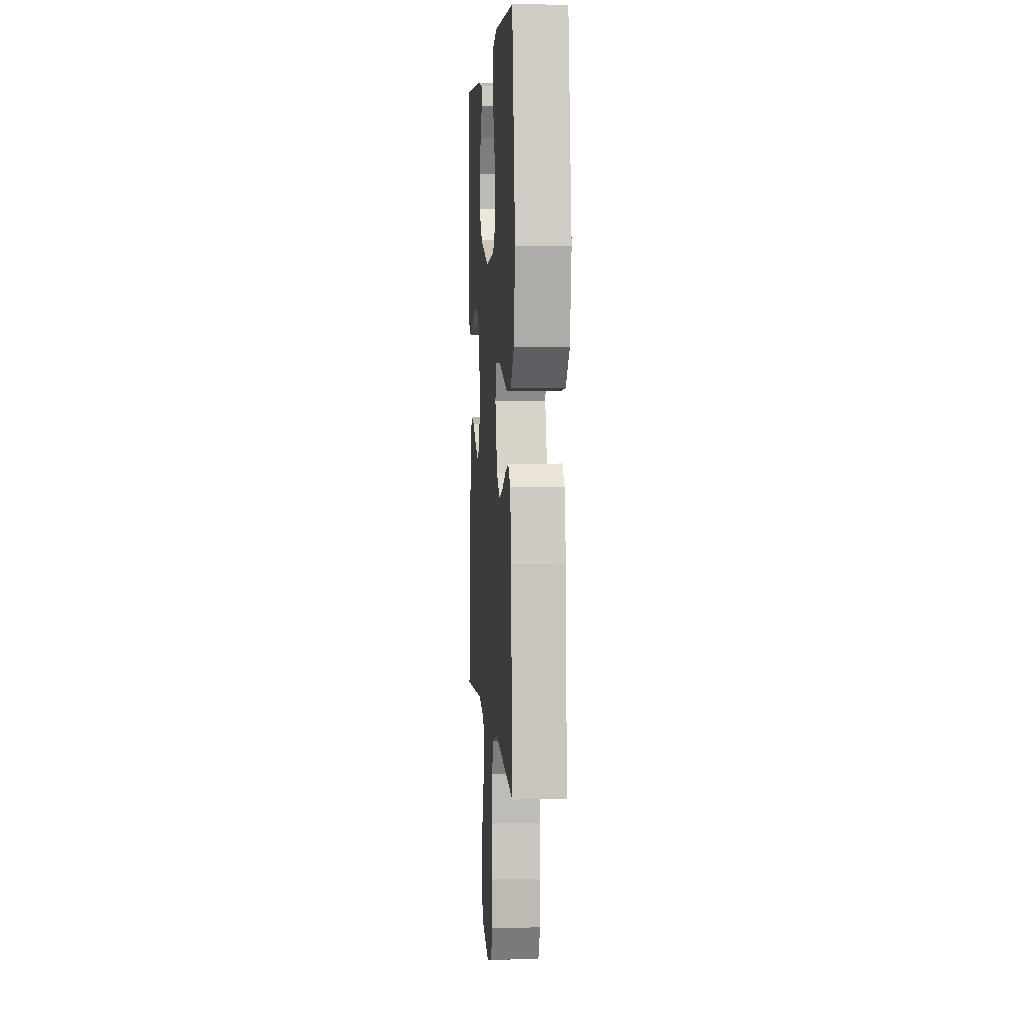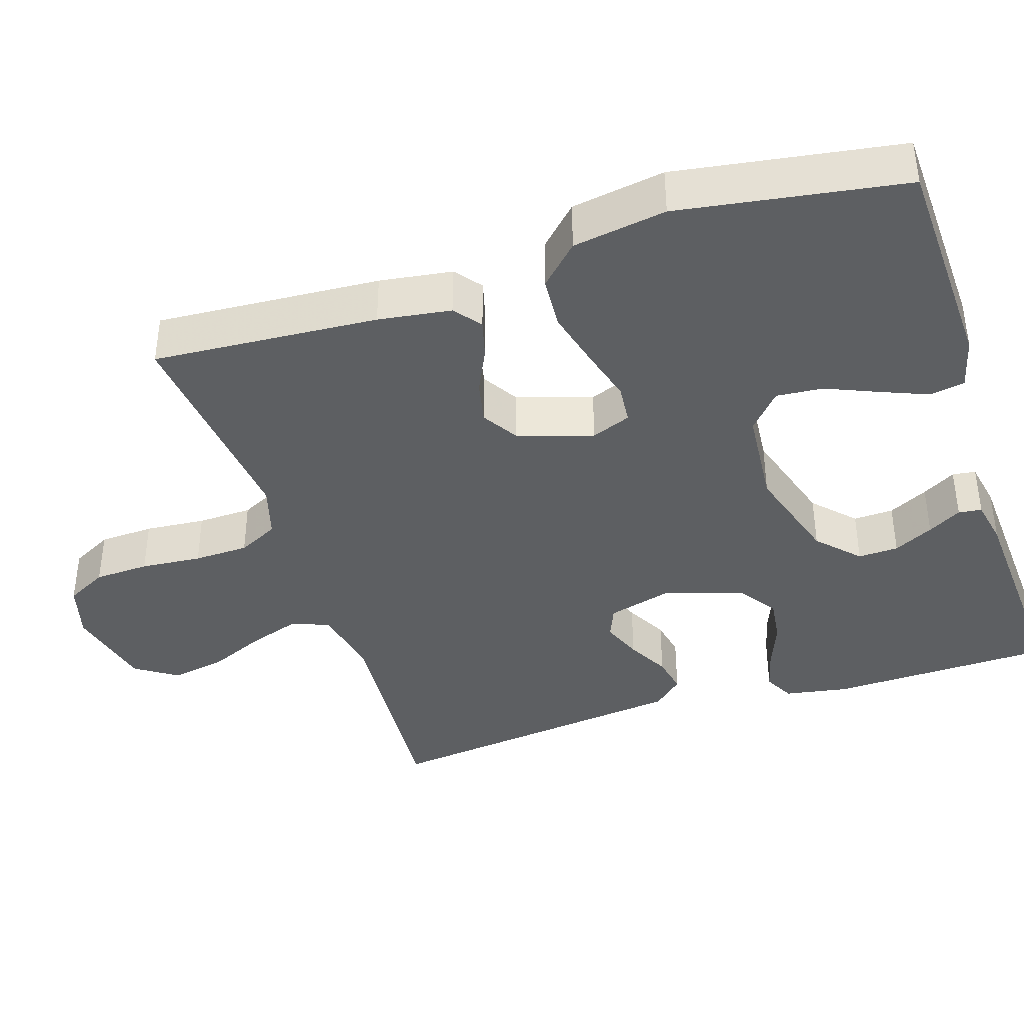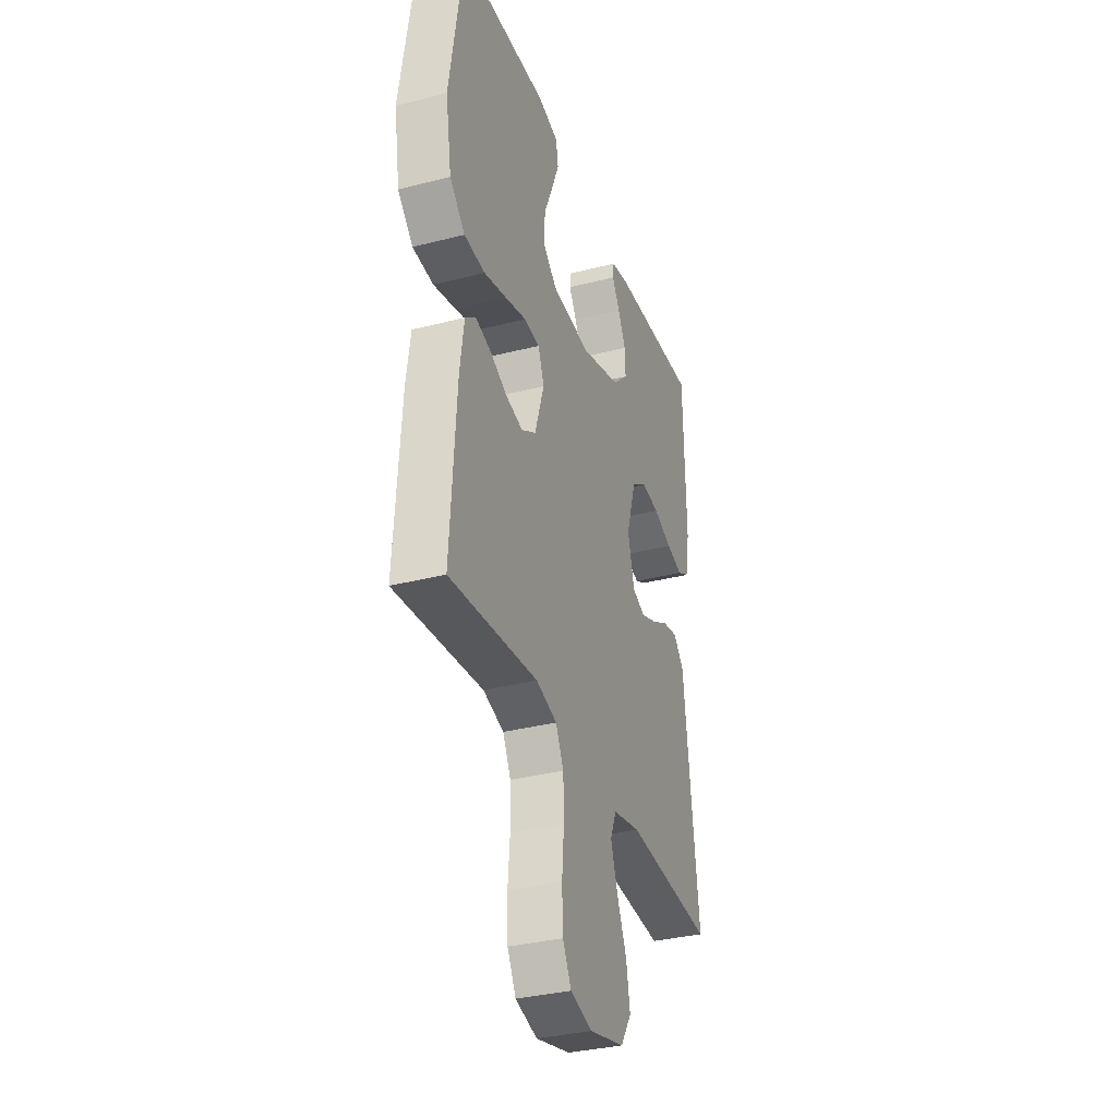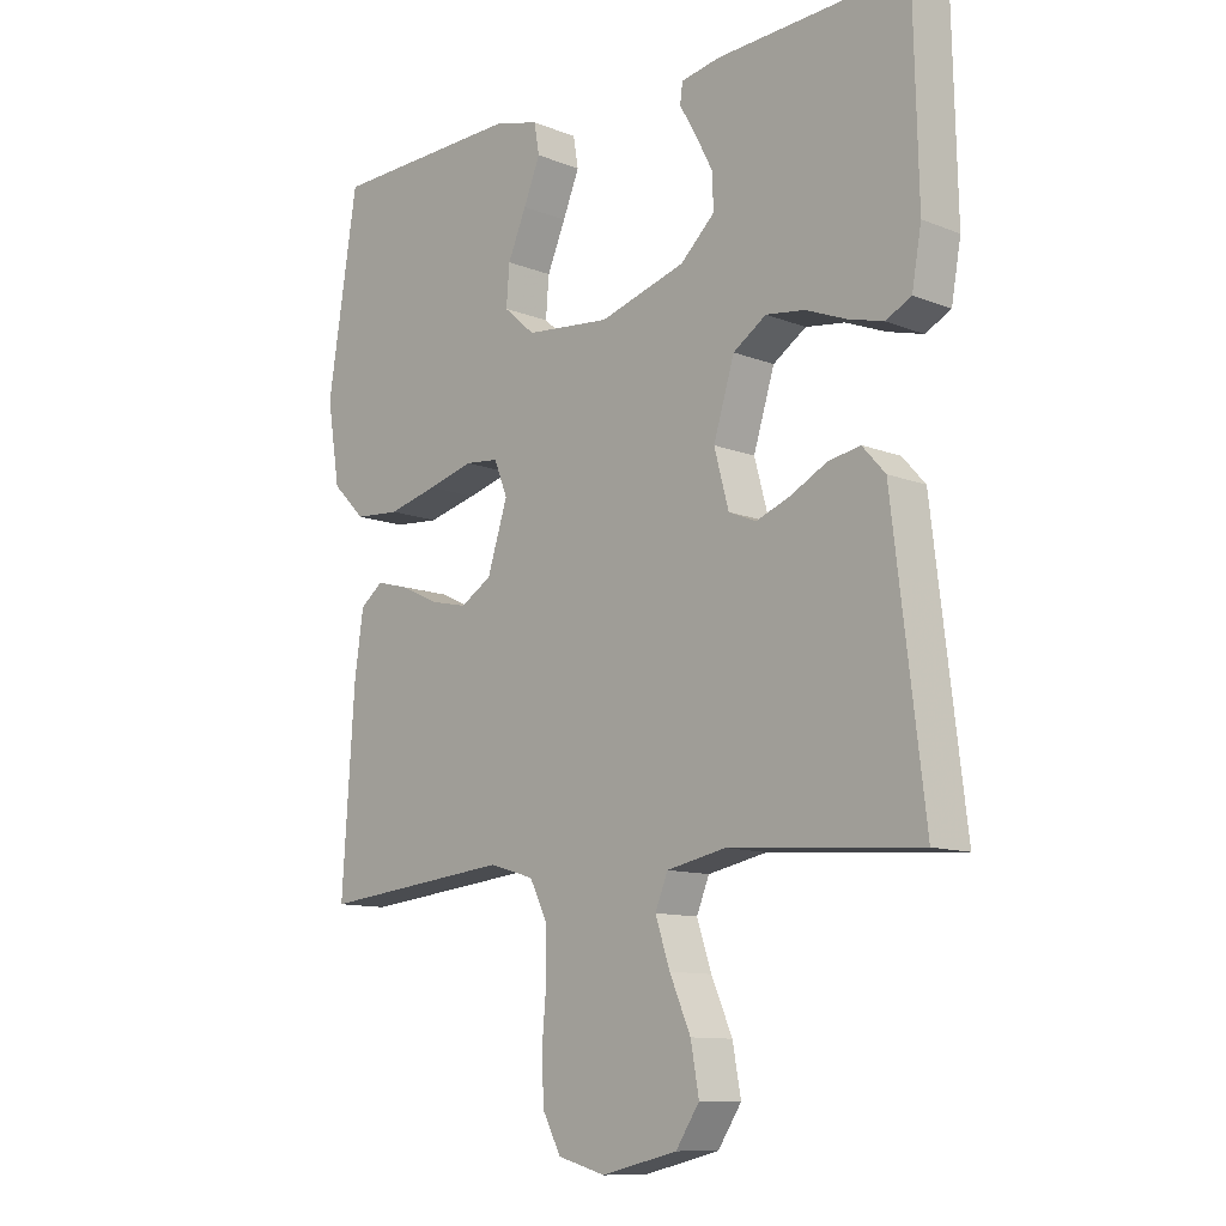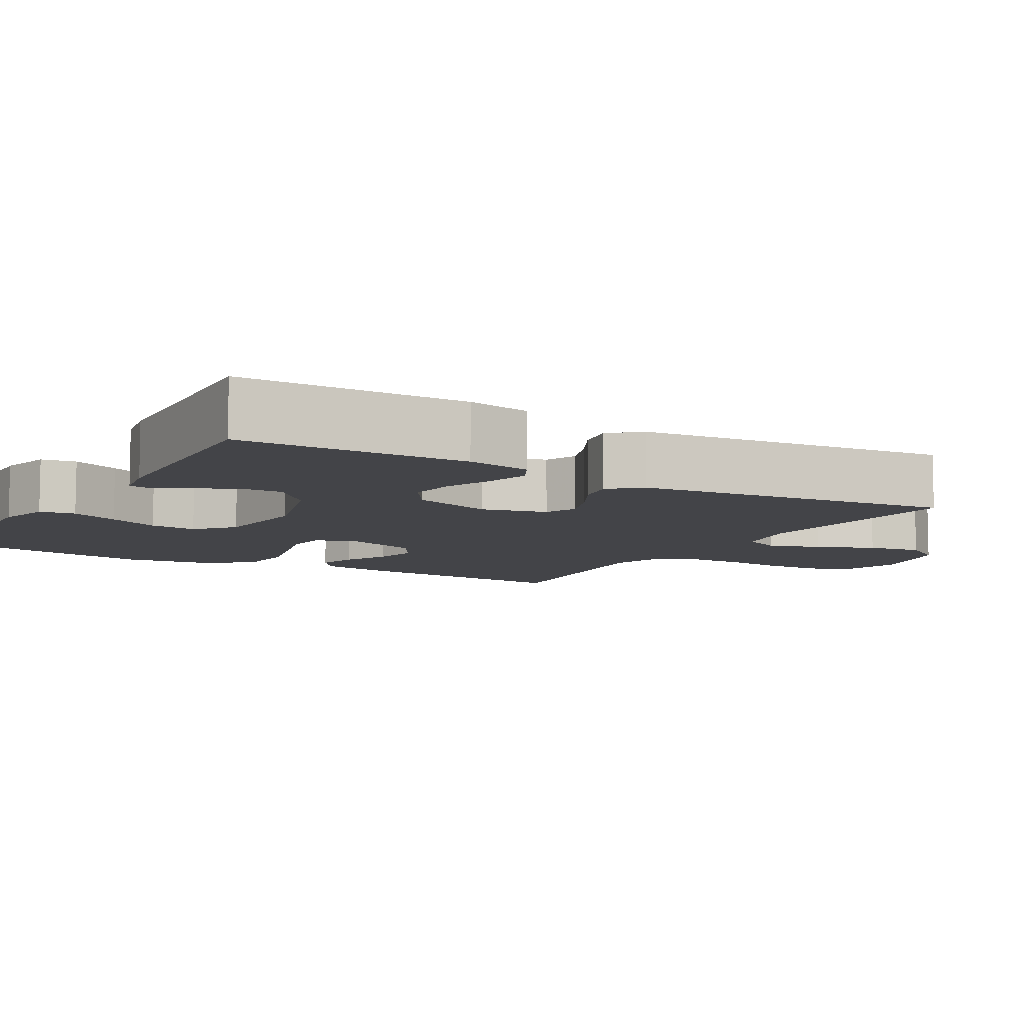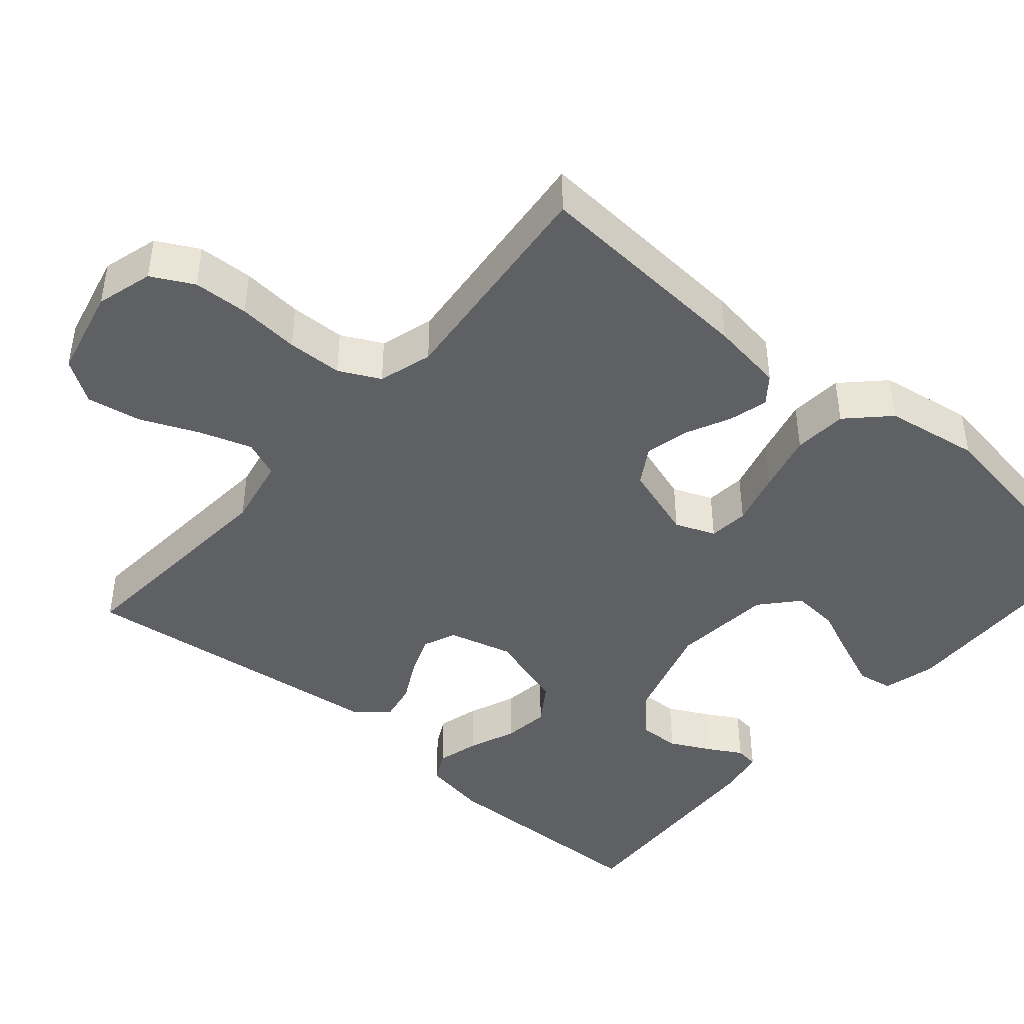
<metadata>
{"format":"obj","ext":"obj","renderer":"f3d","projection":"perspective","resolution":1024,"background":"white","views":[{"elev":4.3,"azim":-94.2,"up":"+Z"},{"elev":-39.5,"azim":-72.0,"up":"+Y"},{"elev":-33.7,"azim":-70.7,"up":"+Z"},{"elev":-11.0,"azim":45.7,"up":"+Z"},{"elev":-8.3,"azim":59.3,"up":"+Y"},{"elev":-43.5,"azim":-130.8,"up":"+Y"}]}
</metadata>
<code>
v 0.5 0.07 -0.5
v 0.2 0.07 -0.478
v 0.107 0.07 -0.497
v 0.087 0.07 -0.546
v 0.11 0.07 -0.615
v 0.143 0.07 -0.691
v 0.156 0.07 -0.763
v 0.119 0.07 -0.819
v 0 0.07 -0.847
v -0.075 0.07 -0.826
v -0.104 0.07 -0.771
v -0.107 0.07 -0.698
v -0.1 0.07 -0.617
v -0.102 0.07 -0.544
v -0.129 0.07 -0.49
v -0.2 0.07 -0.469
v -0.5 0.07 -0.5
v -0.48 0.07 -0.2
v -0.466 0.07 -0.103
v -0.43 0.07 -0.075
v -0.378 0.07 -0.089
v -0.319 0.07 -0.117
v -0.261 0.07 -0.13
v -0.212 0.07 -0.1
v -0.18 0.07 0
v -0.201 0.07 0.053
v -0.254 0.07 0.058
v -0.326 0.07 0.038
v -0.404 0.07 0.018
v -0.475 0.07 0.023
v -0.527 0.07 0.075
v -0.547 0.07 0.2
v -0.5 0.07 0.5
v -0.2 0.07 0.51
v -0.13 0.07 0.492
v -0.122 0.07 0.445
v -0.148 0.07 0.381
v -0.177 0.07 0.313
v -0.182 0.07 0.251
v -0.133 0.07 0.208
v 0 0.07 0.196
v 0.135 0.07 0.237
v 0.189 0.07 0.288
v 0.187 0.07 0.342
v 0.16 0.07 0.395
v 0.134 0.07 0.44
v 0.138 0.07 0.471
v 0.2 0.07 0.483
v 0.5 0.07 0.5
v 0.507 0.07 0.2
v 0.492 0.07 0.115
v 0.452 0.07 0.094
v 0.396 0.07 0.109
v 0.333 0.07 0.134
v 0.272 0.07 0.142
v 0.22 0.07 0.107
v 0.187 0.07 0
v 0.21 0.07 -0.085
v 0.253 0.07 -0.103
v 0.307 0.07 -0.082
v 0.363 0.07 -0.052
v 0.414 0.07 -0.042
v 0.45 0.07 -0.082
v 0.464 0.07 -0.2
v 0.5 0 -0.5
v 0.2 0 -0.478
v 0.107 0 -0.497
v 0.087 0 -0.546
v 0.11 0 -0.615
v 0.143 0 -0.691
v 0.156 0 -0.763
v 0.119 0 -0.819
v 0 0 -0.847
v -0.075 0 -0.826
v -0.104 0 -0.771
v -0.107 0 -0.698
v -0.1 0 -0.617
v -0.102 0 -0.544
v -0.129 0 -0.49
v -0.2 0 -0.469
v -0.5 0 -0.5
v -0.48 0 -0.2
v -0.466 0 -0.103
v -0.43 0 -0.075
v -0.378 0 -0.089
v -0.319 0 -0.117
v -0.261 0 -0.13
v -0.212 0 -0.1
v -0.18 0 0
v -0.201 0 0.053
v -0.254 0 0.058
v -0.326 0 0.038
v -0.404 0 0.018
v -0.475 0 0.023
v -0.527 0 0.075
v -0.547 0 0.2
v -0.5 0 0.5
v -0.2 0 0.51
v -0.13 0 0.492
v -0.122 0 0.445
v -0.148 0 0.381
v -0.177 0 0.313
v -0.182 0 0.251
v -0.133 0 0.208
v 0 0 0.196
v 0.135 0 0.237
v 0.189 0 0.288
v 0.187 0 0.342
v 0.16 0 0.395
v 0.134 0 0.44
v 0.138 0 0.471
v 0.2 0 0.483
v 0.5 0 0.5
v 0.507 0 0.2
v 0.492 0 0.115
v 0.452 0 0.094
v 0.396 0 0.109
v 0.333 0 0.134
v 0.272 0 0.142
v 0.22 0 0.107
v 0.187 0 0
v 0.21 0 -0.085
v 0.253 0 -0.103
v 0.307 0 -0.082
v 0.363 0 -0.052
v 0.414 0 -0.042
v 0.45 0 -0.082
v 0.464 0 -0.2
f 62 63 64
f 61 62 64
f 60 61 64
f 64 1 2
f 60 64 2
f 59 60 2
f 58 59 2 3
f 57 58 3 4
f 52 53 54
f 51 52 54
f 50 51 54
f 49 50 54
f 48 49 54
f 47 48 54
f 46 47 54
f 45 46 54
f 44 45 54
f 43 44 54 55
f 42 43 55 56
f 36 37 38
f 35 36 38
f 34 35 38
f 33 34 38
f 32 33 38
f 31 32 38
f 30 31 38
f 29 30 38
f 28 29 38
f 27 28 38 39
f 26 27 39 40
f 20 21 22
f 19 20 22
f 18 19 22
f 17 18 22
f 16 17 22
f 15 16 22 23
f 14 15 23 24
f 11 12 13
f 10 11 13
f 9 10 13
f 8 9 13
f 7 8 13
f 6 7 13
f 5 6 13
f 4 5 13 14
f 14 24 25
f 4 14 25
f 57 4 25
f 57 25 26
f 56 57 26
f 42 56 26
f 41 42 26
f 26 40 41
f 128 127 126
f 128 126 125
f 128 125 124
f 66 65 128
f 66 128 124
f 66 124 123
f 67 66 123 122
f 68 67 122 121
f 118 117 116
f 118 116 115
f 118 115 114
f 118 114 113
f 118 113 112
f 118 112 111
f 118 111 110
f 118 110 109
f 118 109 108
f 119 118 108 107
f 120 119 107 106
f 102 101 100
f 102 100 99
f 102 99 98
f 102 98 97
f 102 97 96
f 102 96 95
f 102 95 94
f 102 94 93
f 102 93 92
f 103 102 92 91
f 104 103 91 90
f 86 85 84
f 86 84 83
f 86 83 82
f 86 82 81
f 86 81 80
f 87 86 80 79
f 88 87 79 78
f 77 76 75
f 77 75 74
f 77 74 73
f 77 73 72
f 77 72 71
f 77 71 70
f 77 70 69
f 78 77 69 68
f 89 88 78
f 89 78 68
f 89 68 121
f 90 89 121
f 90 121 120
f 90 120 106
f 90 106 105
f 105 104 90
f 1 65 66 2
f 2 66 67 3
f 3 67 68 4
f 4 68 69 5
f 5 69 70 6
f 6 70 71 7
f 7 71 72 8
f 8 72 73 9
f 9 73 74 10
f 10 74 75 11
f 11 75 76 12
f 12 76 77 13
f 13 77 78 14
f 14 78 79 15
f 15 79 80 16
f 16 80 81 17
f 17 81 82 18
f 18 82 83 19
f 19 83 84 20
f 20 84 85 21
f 21 85 86 22
f 22 86 87 23
f 23 87 88 24
f 24 88 89 25
f 25 89 90 26
f 26 90 91 27
f 27 91 92 28
f 28 92 93 29
f 29 93 94 30
f 30 94 95 31
f 31 95 96 32
f 32 96 97 33
f 33 97 98 34
f 34 98 99 35
f 35 99 100 36
f 36 100 101 37
f 37 101 102 38
f 38 102 103 39
f 39 103 104 40
f 40 104 105 41
f 41 105 106 42
f 42 106 107 43
f 43 107 108 44
f 44 108 109 45
f 45 109 110 46
f 46 110 111 47
f 47 111 112 48
f 48 112 113 49
f 49 113 114 50
f 50 114 115 51
f 51 115 116 52
f 52 116 117 53
f 53 117 118 54
f 54 118 119 55
f 55 119 120 56
f 56 120 121 57
f 57 121 122 58
f 58 122 123 59
f 59 123 124 60
f 60 124 125 61
f 61 125 126 62
f 62 126 127 63
f 63 127 128 64
f 64 128 65 1

</code>
